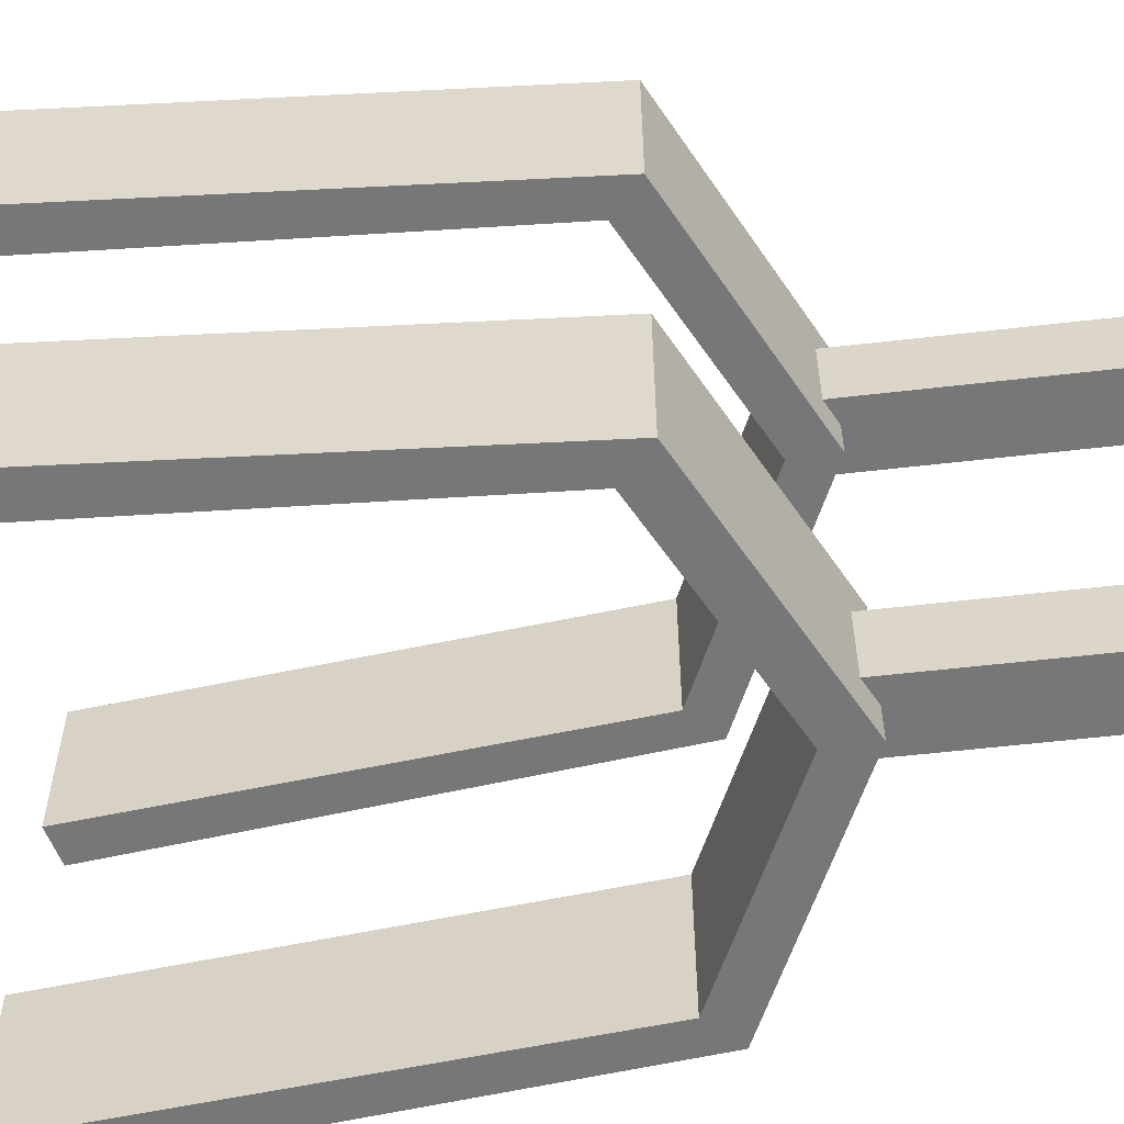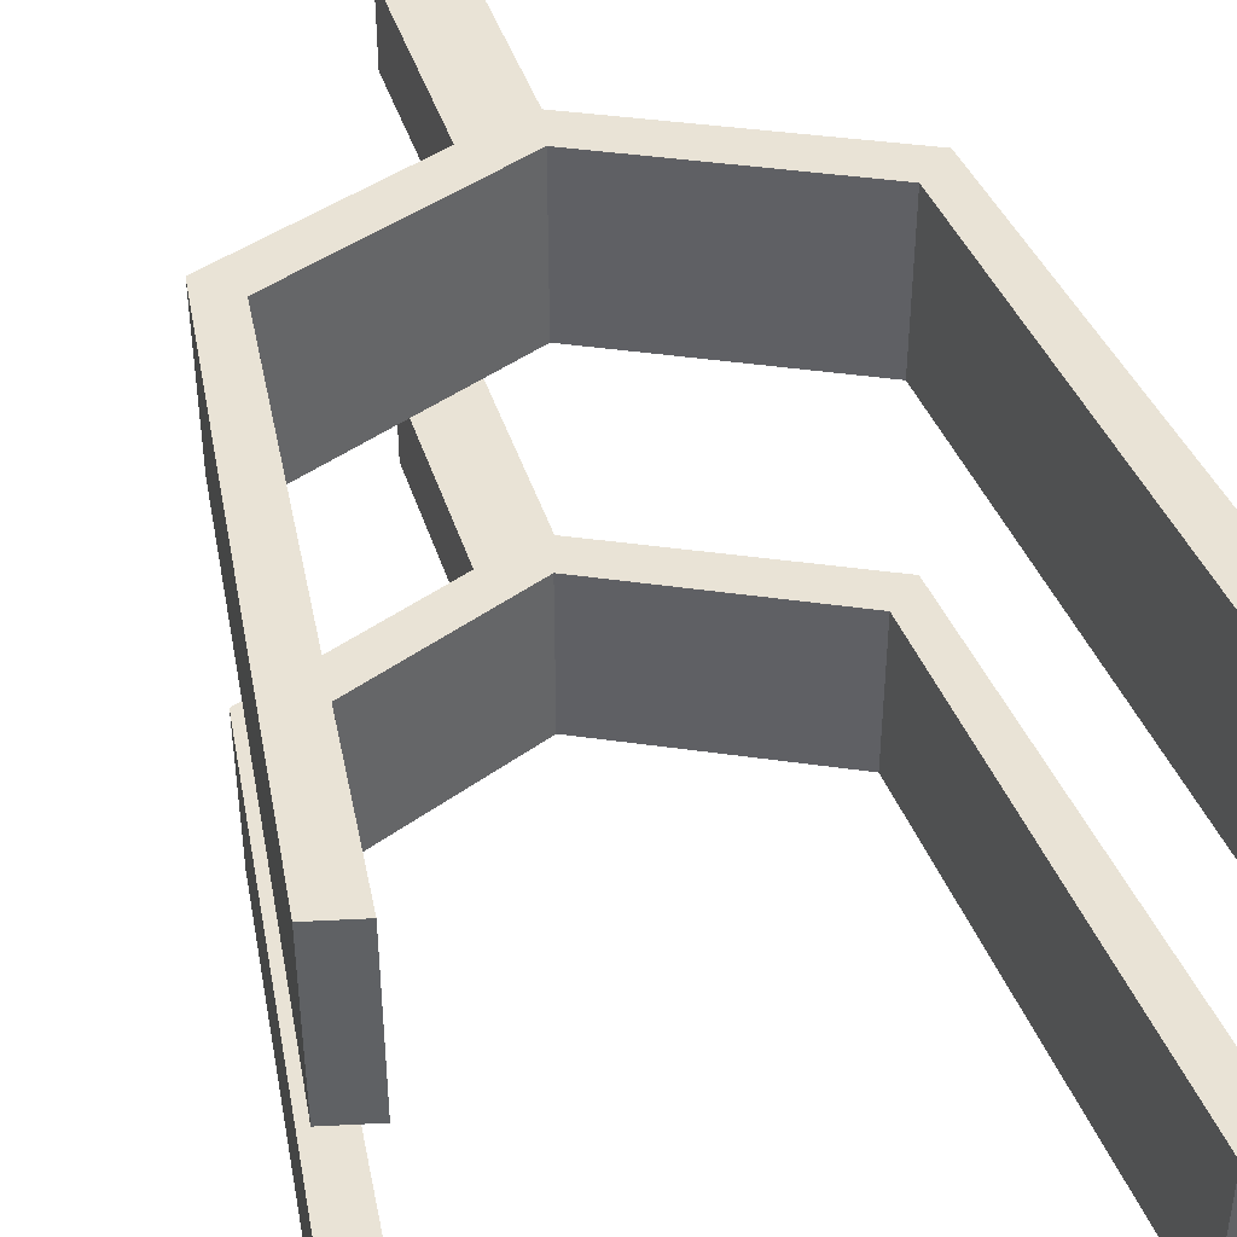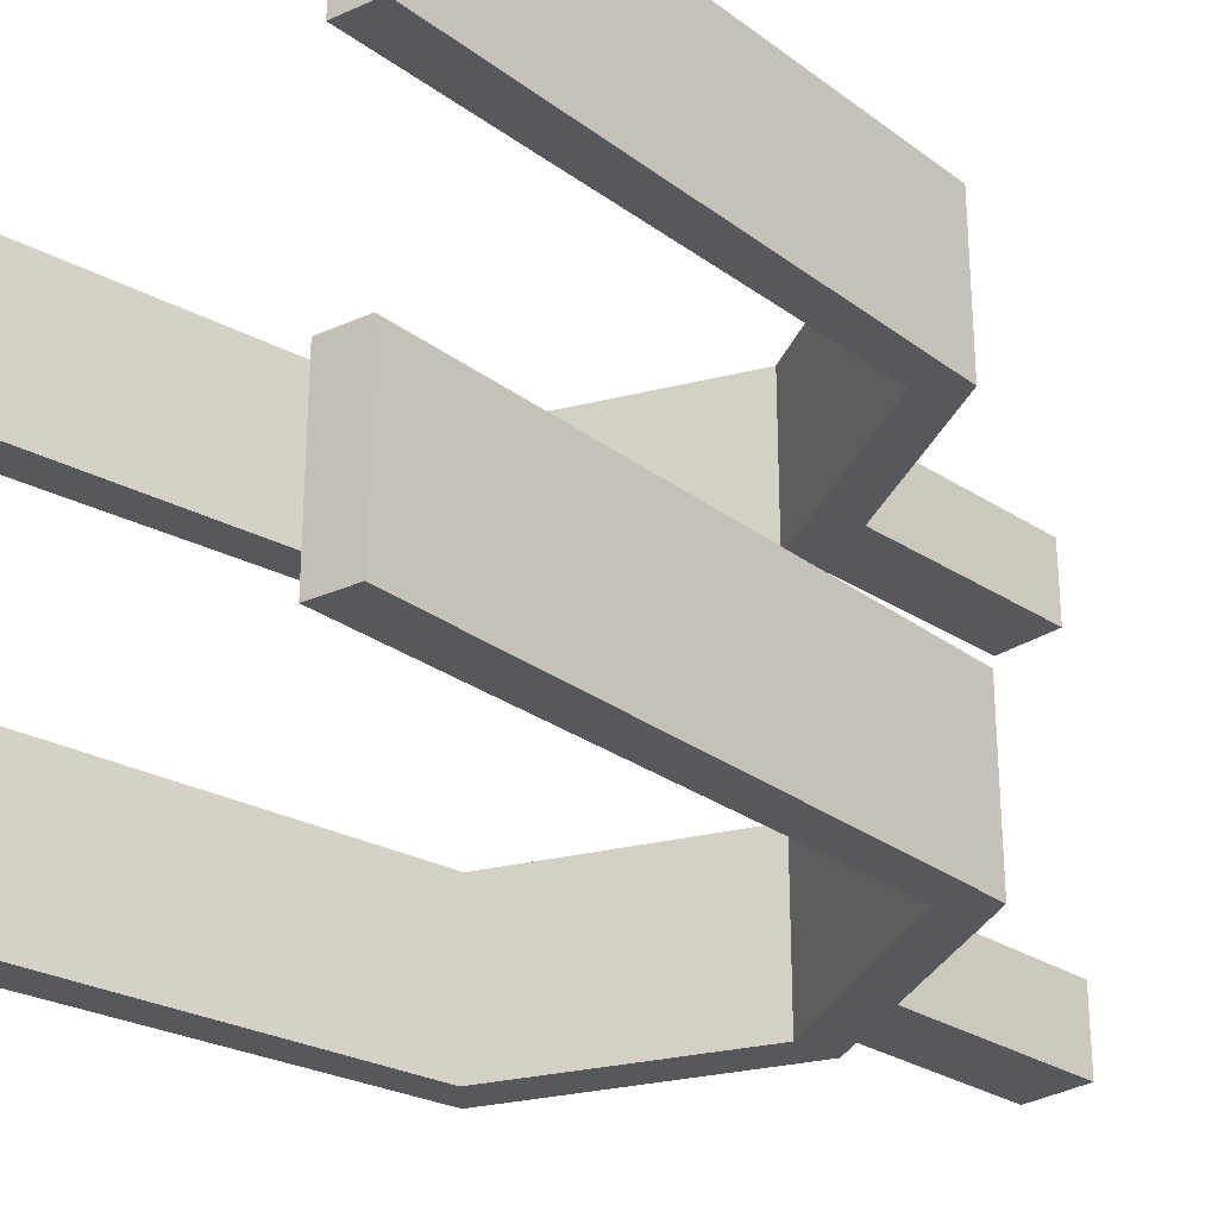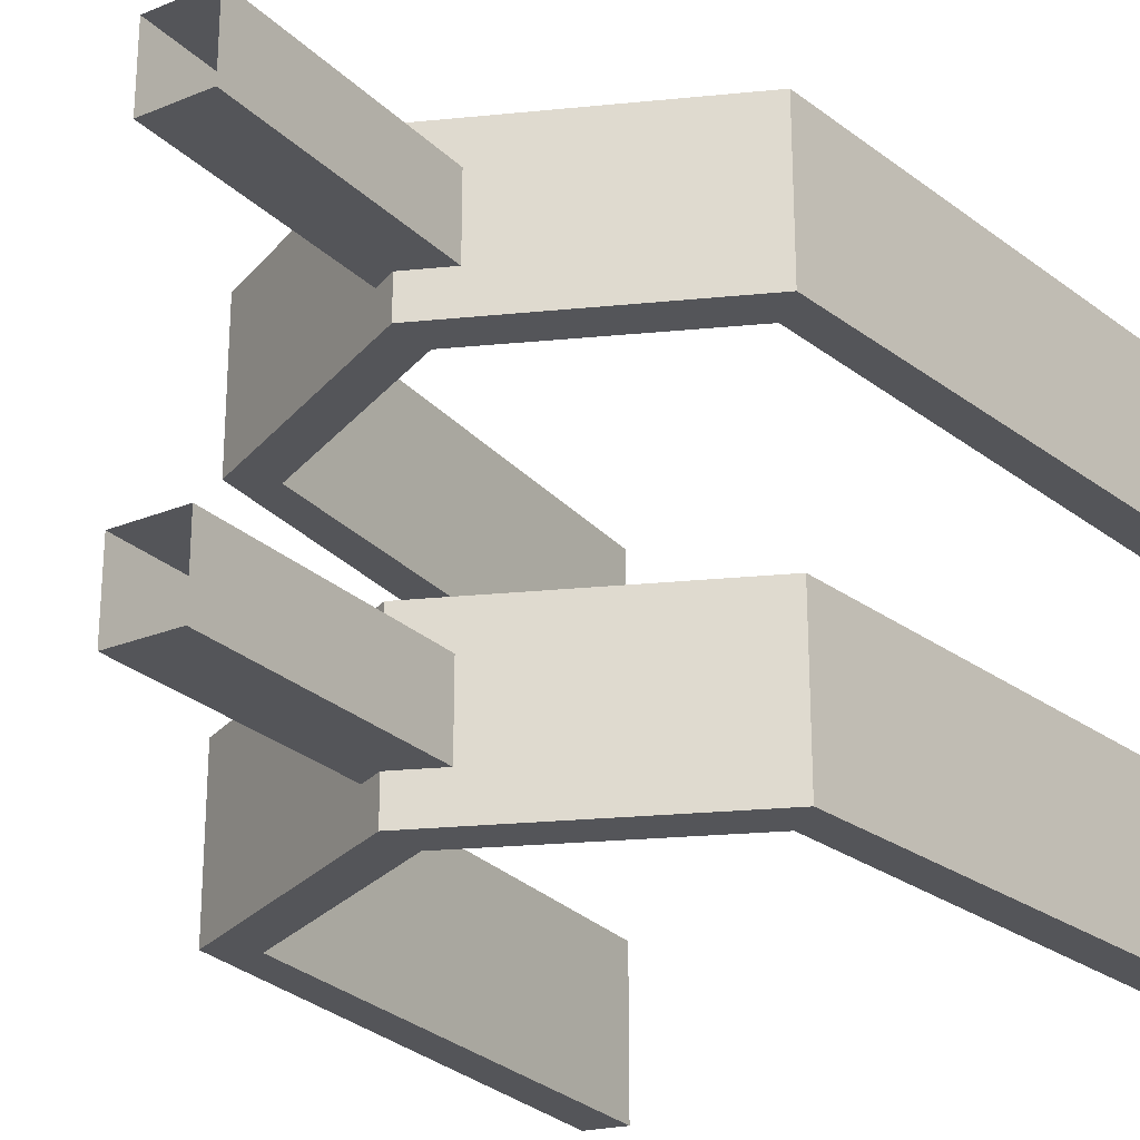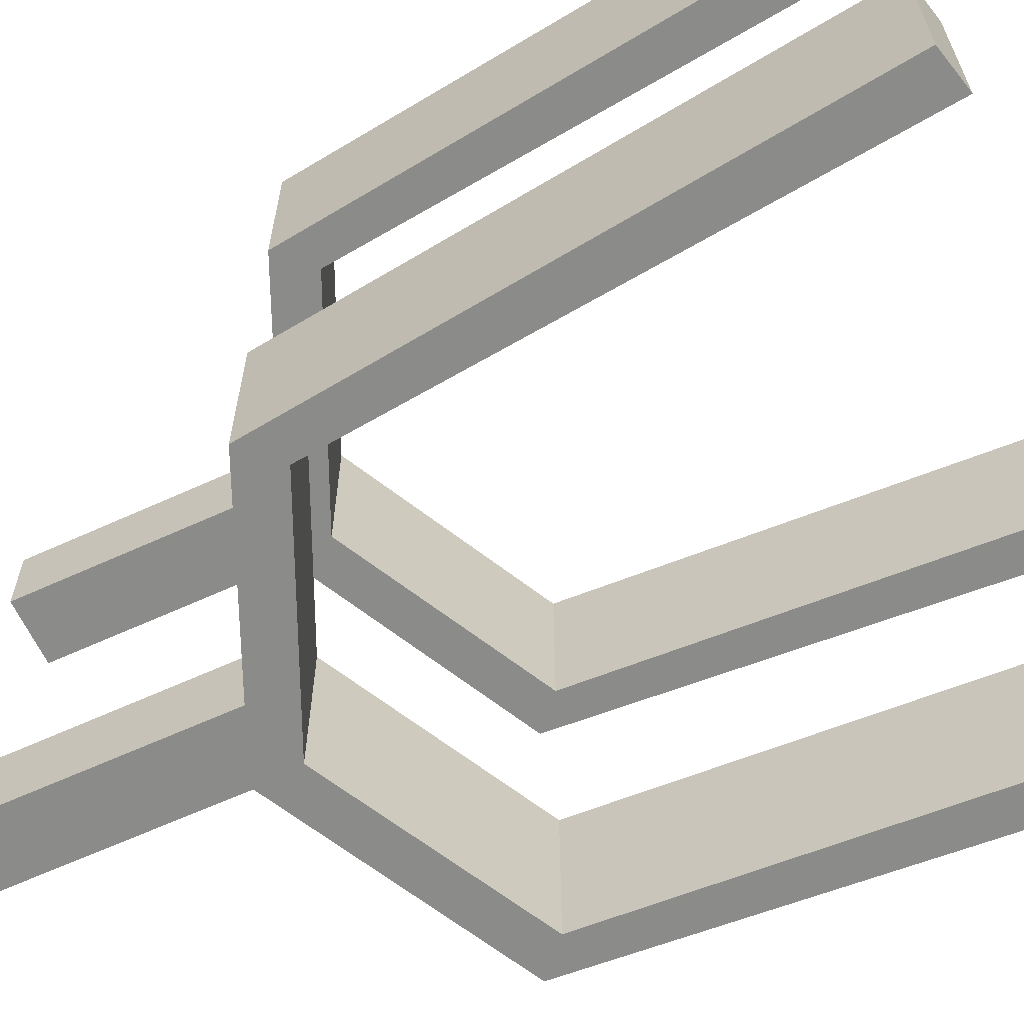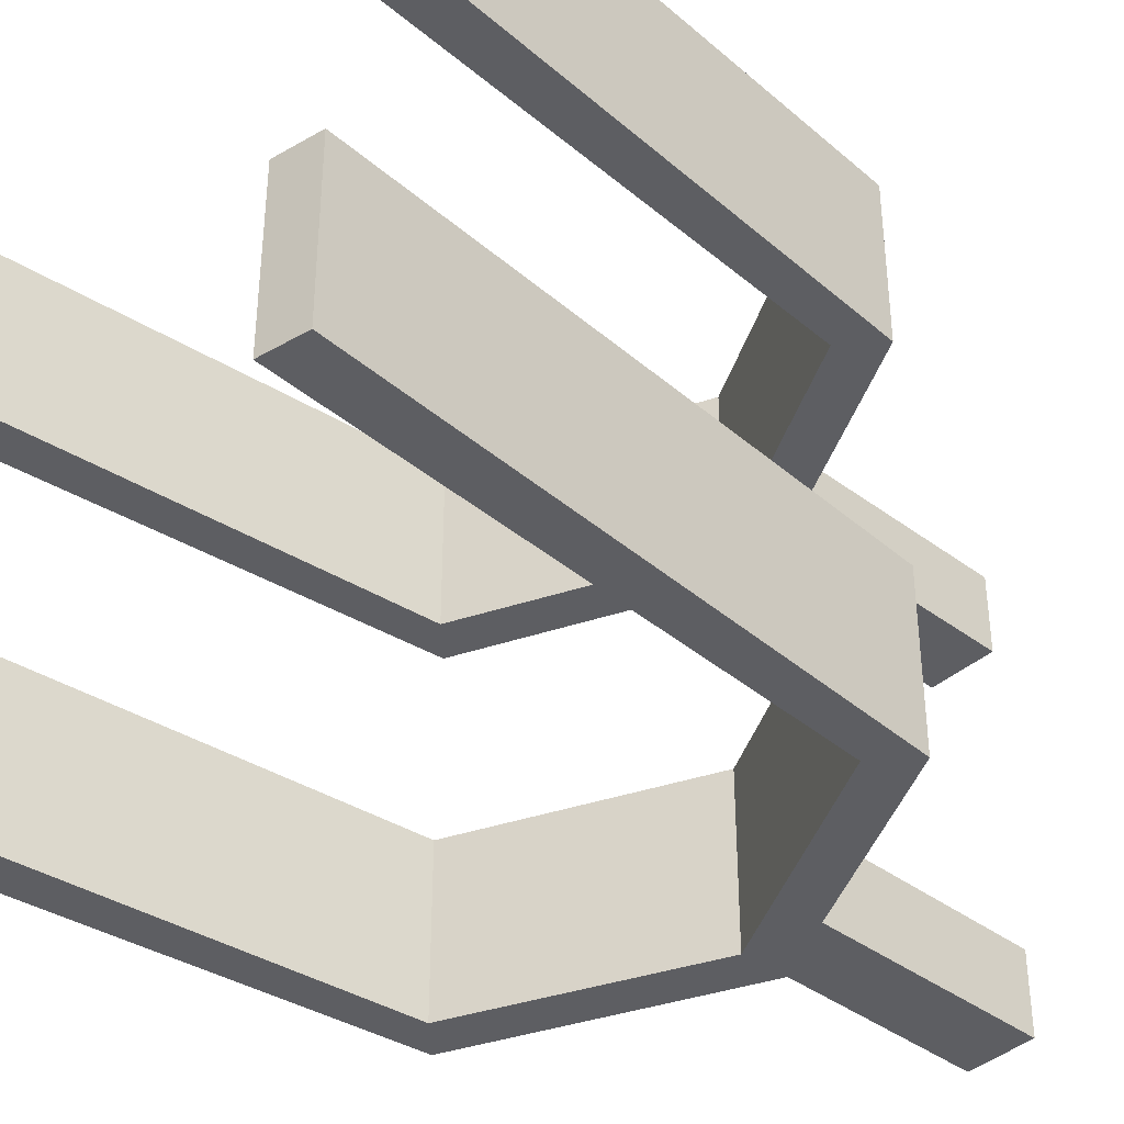
<metadata>
{"format":"obj","ext":"obj","renderer":"f3d","projection":"perspective","resolution":1024,"background":"white","views":[{"elev":-57.2,"azim":98.2,"up":"+Z"},{"elev":42.3,"azim":-15.9,"up":"+Z"},{"elev":-27.9,"azim":46.6,"up":"+Z"},{"elev":-24.8,"azim":-145.4,"up":"+Z"},{"elev":-63.7,"azim":-63.9,"up":"+Z"},{"elev":-39.3,"azim":48.2,"up":"+Z"}]}
</metadata>
<code>
v  -0 -0.2557 0.1066
v  -0.2567 -0.3775 0.1066
v  -0.2567 -0.3775 0.2709
v  0 -0.2557 0.2709
v  -0.3077 -0.9397 0.1066
v  -0.3077 -0.9397 0.2709
v  0.2567 -0.3775 0.2709
v  0.2567 -0.3775 0.1066
v  0.3077 -0.9397 0.2709
v  0.3077 -0.9397 0.1066
v  -0.2232 -0.409 0.2709
v  -0.2232 -0.409 0.1066
v  -0 -0.3019 0.1066
v  0 -0.3019 0.2709
v  -0.2652 -0.949 0.2709
v  -0.2652 -0.949 0.1066
v  0.2232 -0.409 0.2709
v  0.2232 -0.409 0.1066
v  0.2652 -0.949 0.2709
v  0.2652 -0.949 0.1066
v  -0 -0.2557 -0.2709
v  -0.2567 -0.3775 -0.2709
v  -0.2567 -0.3775 -0.1066
v  -0 -0.2557 -0.1066
v  -0.3077 -0.9397 -0.2709
v  -0.3077 -0.9397 -0.1066
v  0.2567 -0.3775 -0.1066
v  0.2567 -0.3775 -0.2709
v  0.3077 -0.9397 -0.1066
v  0.3077 -0.9397 -0.2709
v  -0.2232 -0.409 -0.1066
v  -0.2232 -0.409 -0.2709
v  -0 -0.3019 -0.2709
v  -0 -0.3019 -0.1066
v  -0.2652 -0.949 -0.1066
v  -0.2652 -0.949 -0.2709
v  0.2232 -0.409 -0.1066
v  0.2232 -0.409 -0.2709
v  0.2652 -0.949 -0.1066
v  0.2652 -0.949 -0.2709
v  -0.0439 -0.2833 0.1484
v  -0.0439 -0.2833 0.2291
v  -0.0504 -0.0036 0.2291
v  -0.0504 -0.0036 0.1484
v  0.0253 -0.2823 0.2291
v  0.0188 -0.0026 0.2291
v  0.0253 -0.2823 0.1484
v  0.0188 -0.0026 0.1484
v  -0.0439 -0.2823 -0.2291
v  -0.0439 -0.2823 -0.1484
v  -0.0504 -0.0026 -0.1484
v  -0.0504 -0.0026 -0.2291
v  0.0253 -0.2814 -0.1484
v  0.0188 -0.0016 -0.1484
v  0.0253 -0.2814 -0.2291
v  0.0188 -0.0016 -0.2291
o Cylinder071
g Cylinder071
f 1 2 3 4
f 2 5 6 3
f 1 4 7 8
f 8 7 9 10
f 11 12 13 14
f 15 16 12 11
f 17 14 13 18
f 19 17 18 20
f 2 1 13 12
f 4 3 11 14
f 5 2 12 16
f 6 5 16 15
f 3 6 15 11
f 7 4 14 17
f 1 8 18 13
f 9 7 17 19
f 10 9 19 20
f 8 10 20 18
f 21 22 23 24
f 22 25 26 23
f 21 24 27 28
f 28 27 29 30
f 31 32 33 34
f 35 36 32 31
f 37 34 33 38
f 39 37 38 40
f 22 21 33 32
f 24 23 31 34
f 25 22 32 36
f 26 25 36 35
f 23 26 35 31
f 27 24 34 37
f 21 28 38 33
f 29 27 37 39
f 30 29 39 40
f 28 30 40 38
f 41 42 43 44
f 42 45 46 43
f 45 47 48 46
f 47 41 44 48
f 49 50 51 52
f 50 53 54 51
f 53 55 56 54
f 55 49 52 56

</code>
